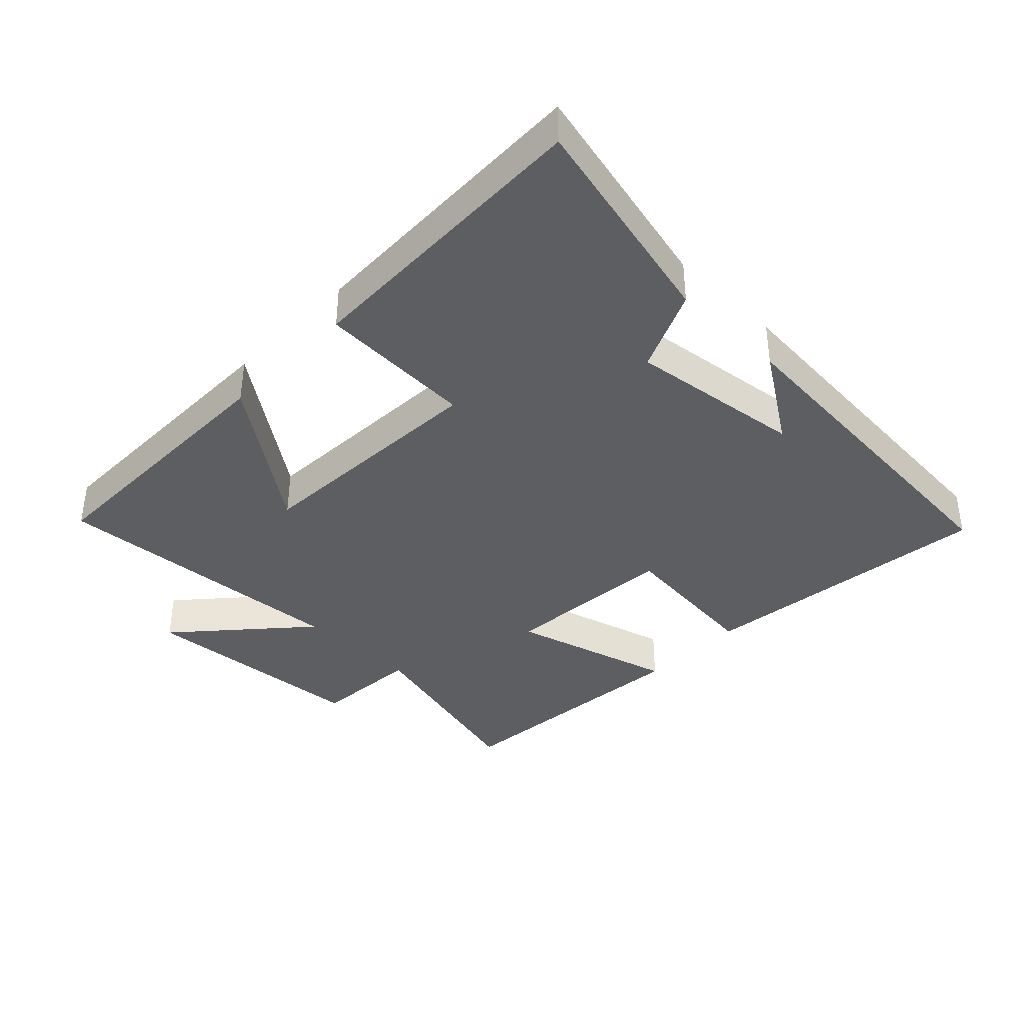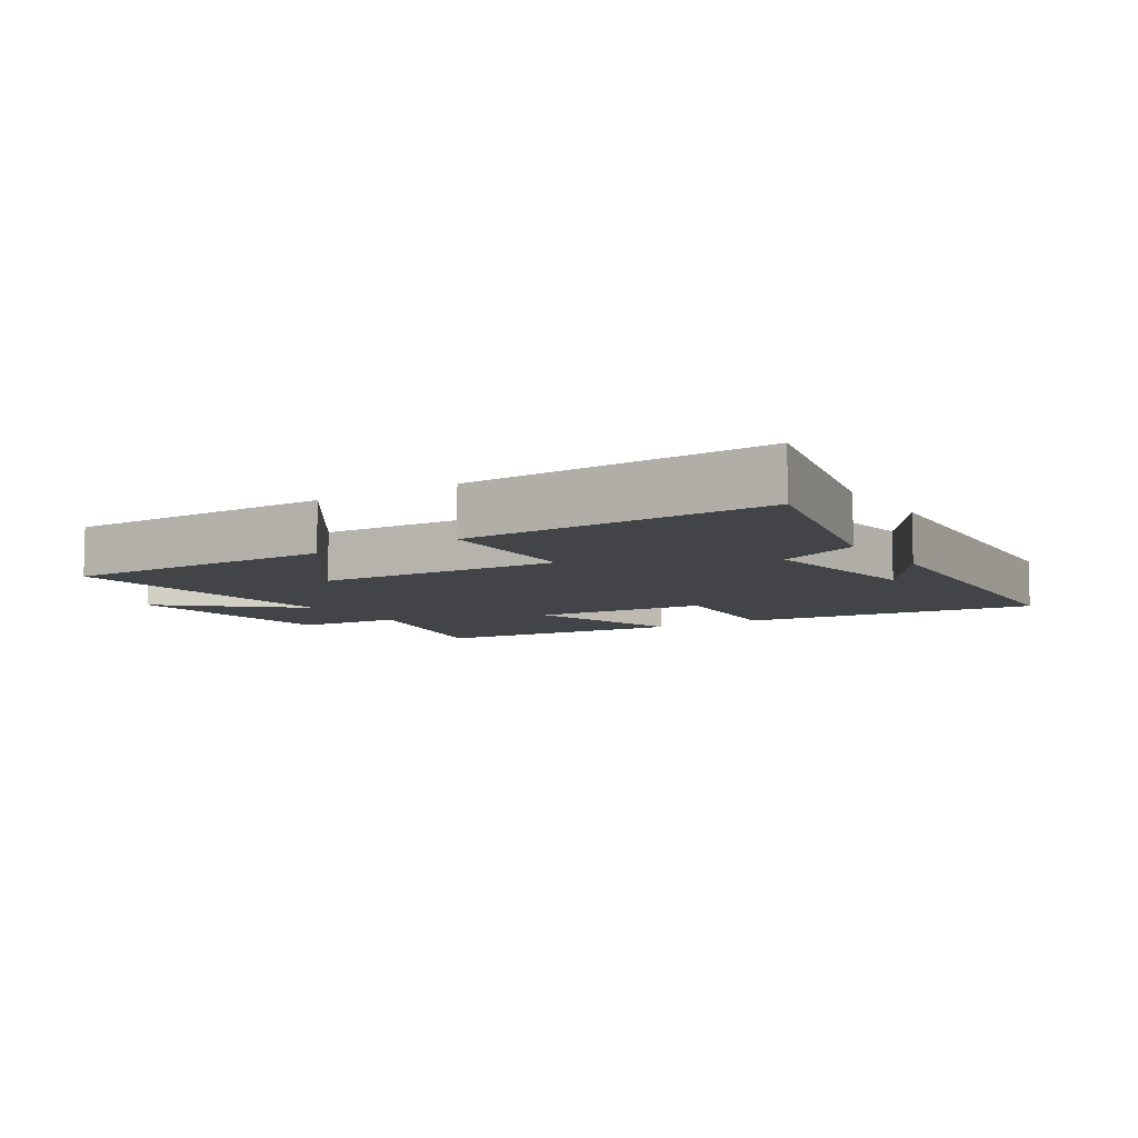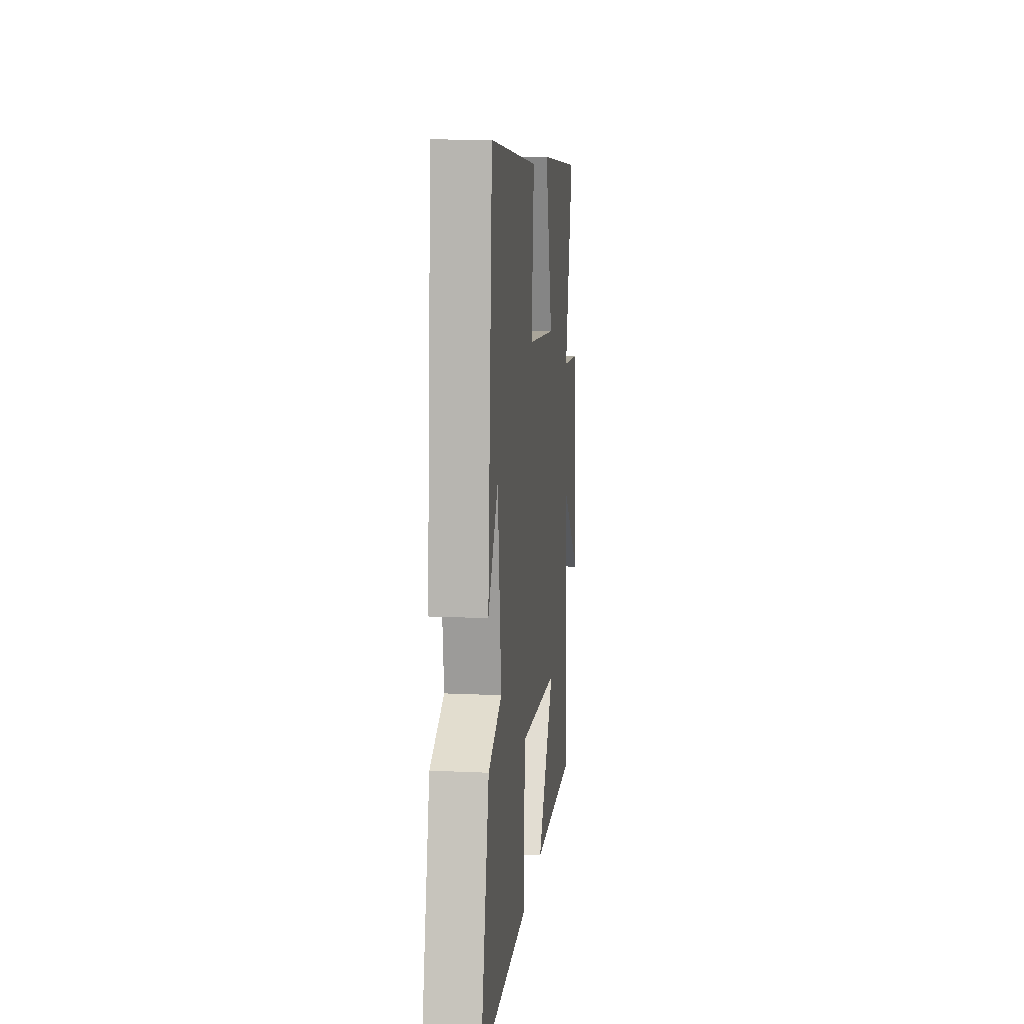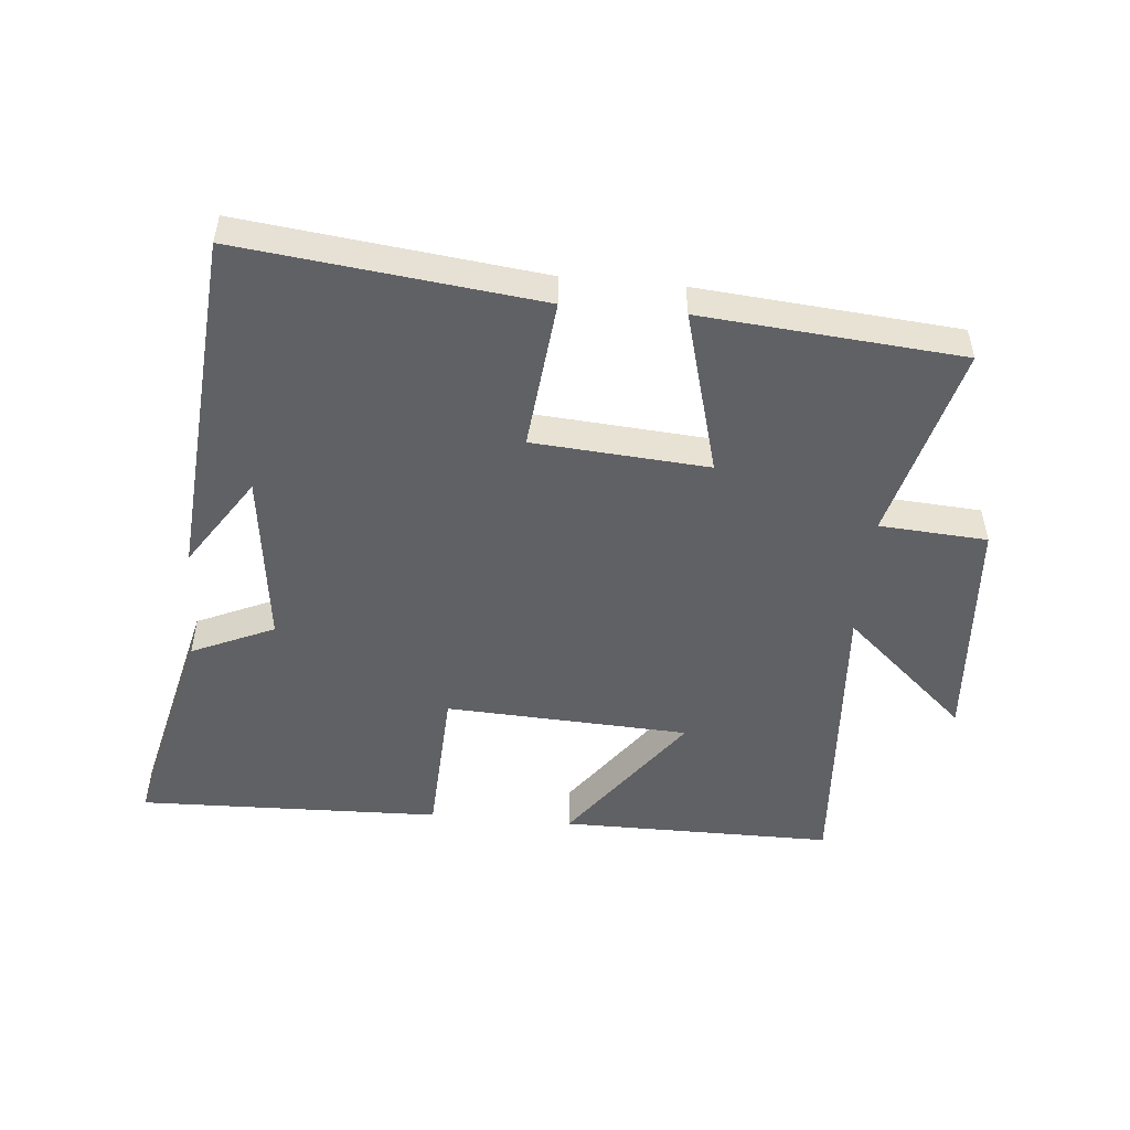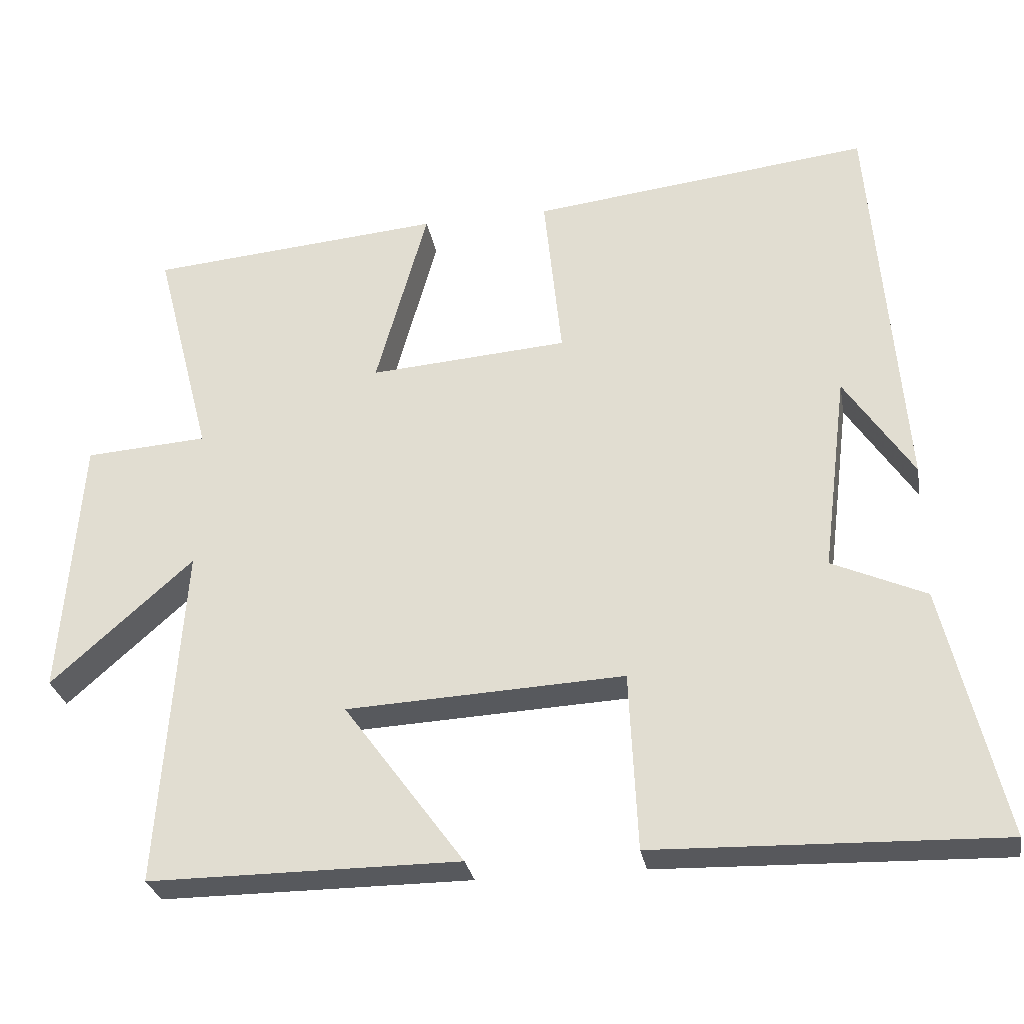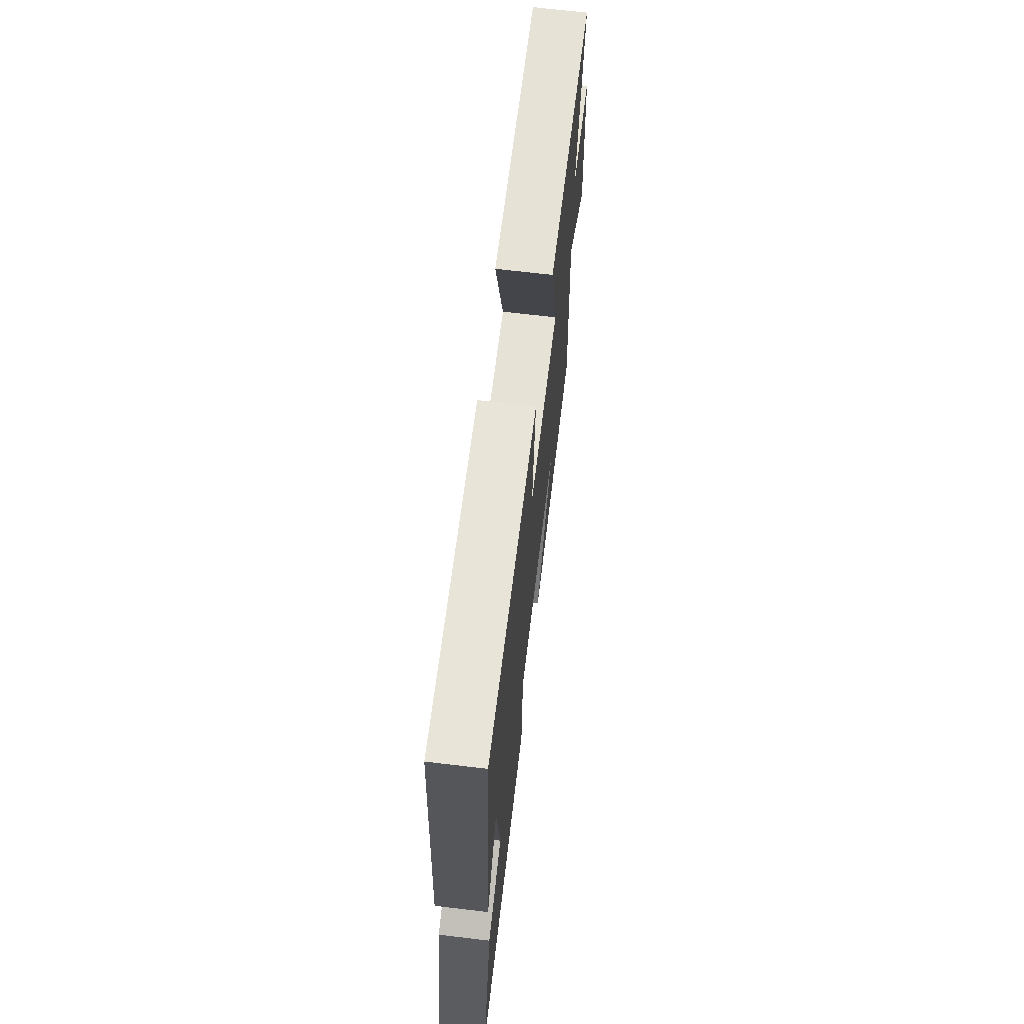
<metadata>
{"format":"obj","ext":"obj","renderer":"f3d","projection":"perspective","resolution":1024,"background":"white","views":[{"elev":-38.2,"azim":-134.2,"up":"+Y"},{"elev":-7.8,"azim":-147.2,"up":"+Y"},{"elev":11.8,"azim":-83.6,"up":"+Z"},{"elev":-50.4,"azim":-5.3,"up":"+Y"},{"elev":-29.0,"azim":-169.9,"up":"+Z"},{"elev":68.2,"azim":-83.2,"up":"+Z"}]}
</metadata>
<code>
v 0.578 0.07 0.466
v 0.5 0.07 0.164
v 0.666 0.07 0.153
v 0.692 0.07 -0.205
v 0.5 0.07 -0.034
v 0.532 0.07 -0.5
v 0.111 0.07 -0.5
v 0.274 0.07 -0.277
v -0.102 0.07 -0.259
v -0.113 0.07 -0.5
v -0.58 0.07 -0.514
v -0.5 0.07 -0.175
v -0.373 0.07 -0.118
v -0.407 0.07 0.152
v -0.5 0.07 0.011
v -0.458 0.07 0.553
v 0.002 0.07 0.5
v -0.022 0.07 0.267
v 0.248 0.07 0.247
v 0.178 0.07 0.5
v 0.578 0 0.466
v 0.5 0 0.164
v 0.666 0 0.153
v 0.692 0 -0.205
v 0.5 0 -0.034
v 0.532 0 -0.5
v 0.111 0 -0.5
v 0.274 0 -0.277
v -0.102 0 -0.259
v -0.113 0 -0.5
v -0.58 0 -0.514
v -0.5 0 -0.175
v -0.373 0 -0.118
v -0.407 0 0.152
v -0.5 0 0.011
v -0.458 0 0.553
v 0.002 0 0.5
v -0.022 0 0.267
v 0.248 0 0.247
v 0.178 0 0.5
f 19 20 1 2
f 18 19 2
f 16 17 18
f 14 15 16
f 14 16 18
f 13 14 18 2
f 9 10 11 12
f 8 9 12 13
f 5 6 7 8
f 5 8 13 2
f 2 3 4 5
f 22 21 40 39
f 22 39 38
f 38 37 36
f 36 35 34
f 38 36 34
f 22 38 34 33
f 32 31 30 29
f 33 32 29 28
f 28 27 26 25
f 22 33 28 25
f 25 24 23 22
f 1 21 22 2
f 2 22 23 3
f 3 23 24 4
f 4 24 25 5
f 5 25 26 6
f 6 26 27 7
f 7 27 28 8
f 8 28 29 9
f 9 29 30 10
f 10 30 31 11
f 11 31 32 12
f 12 32 33 13
f 13 33 34 14
f 14 34 35 15
f 15 35 36 16
f 16 36 37 17
f 17 37 38 18
f 18 38 39 19
f 19 39 40 20
f 20 40 21 1

</code>
